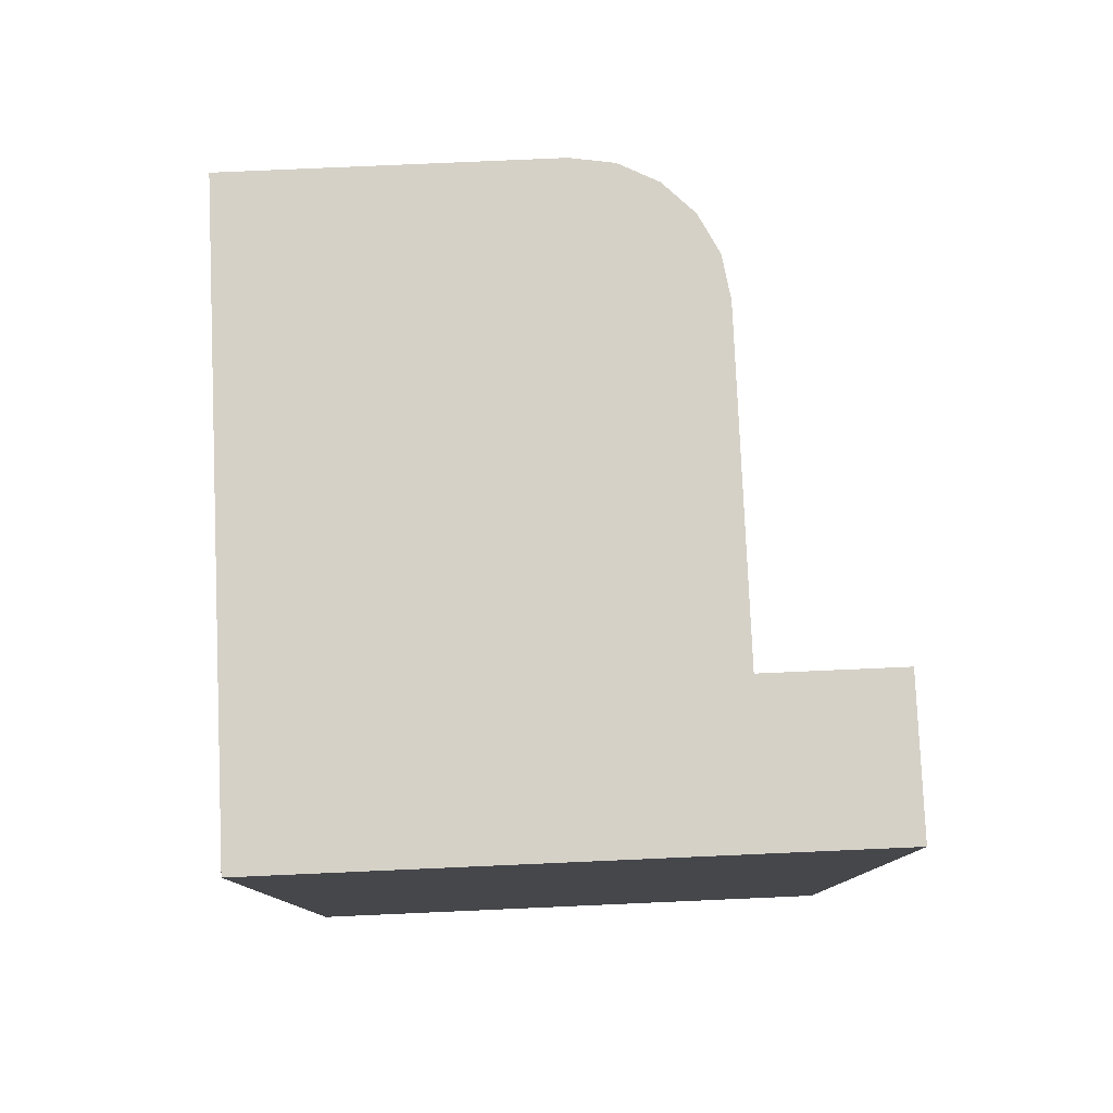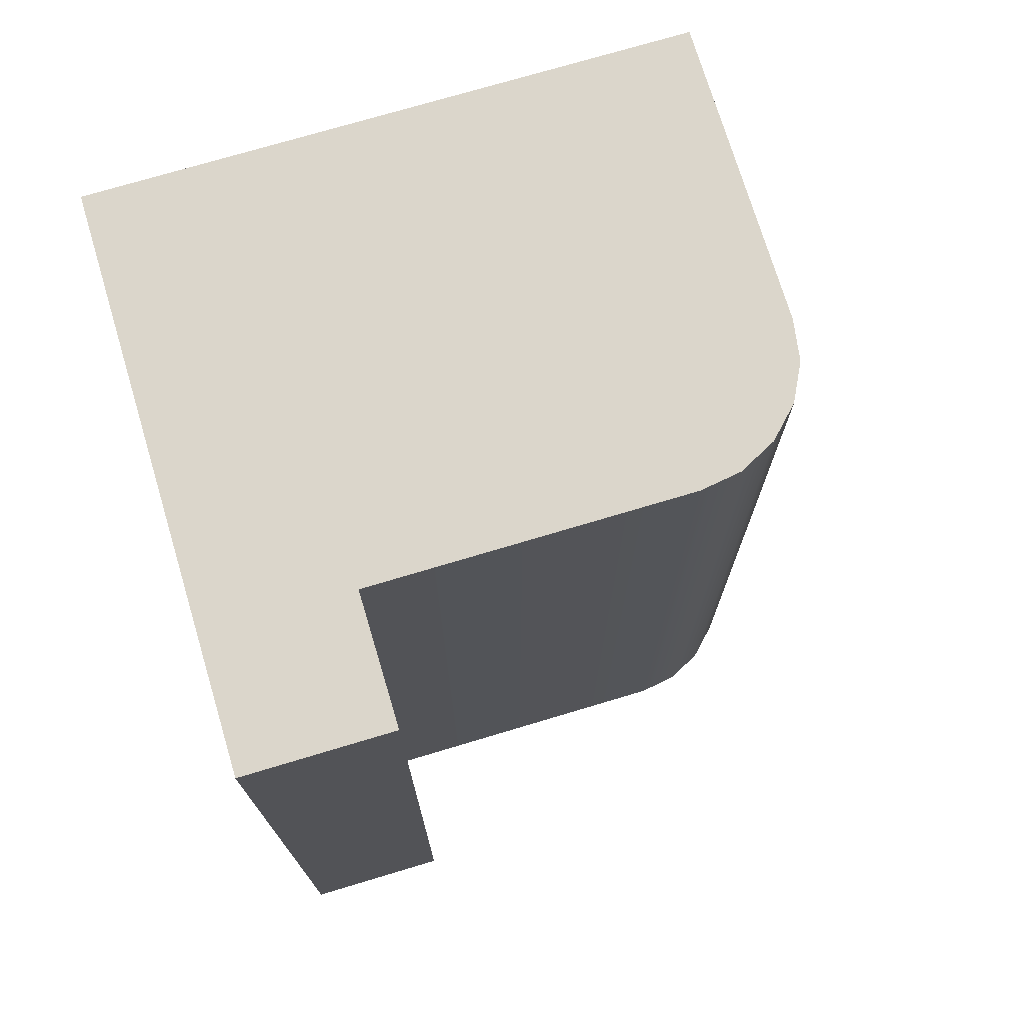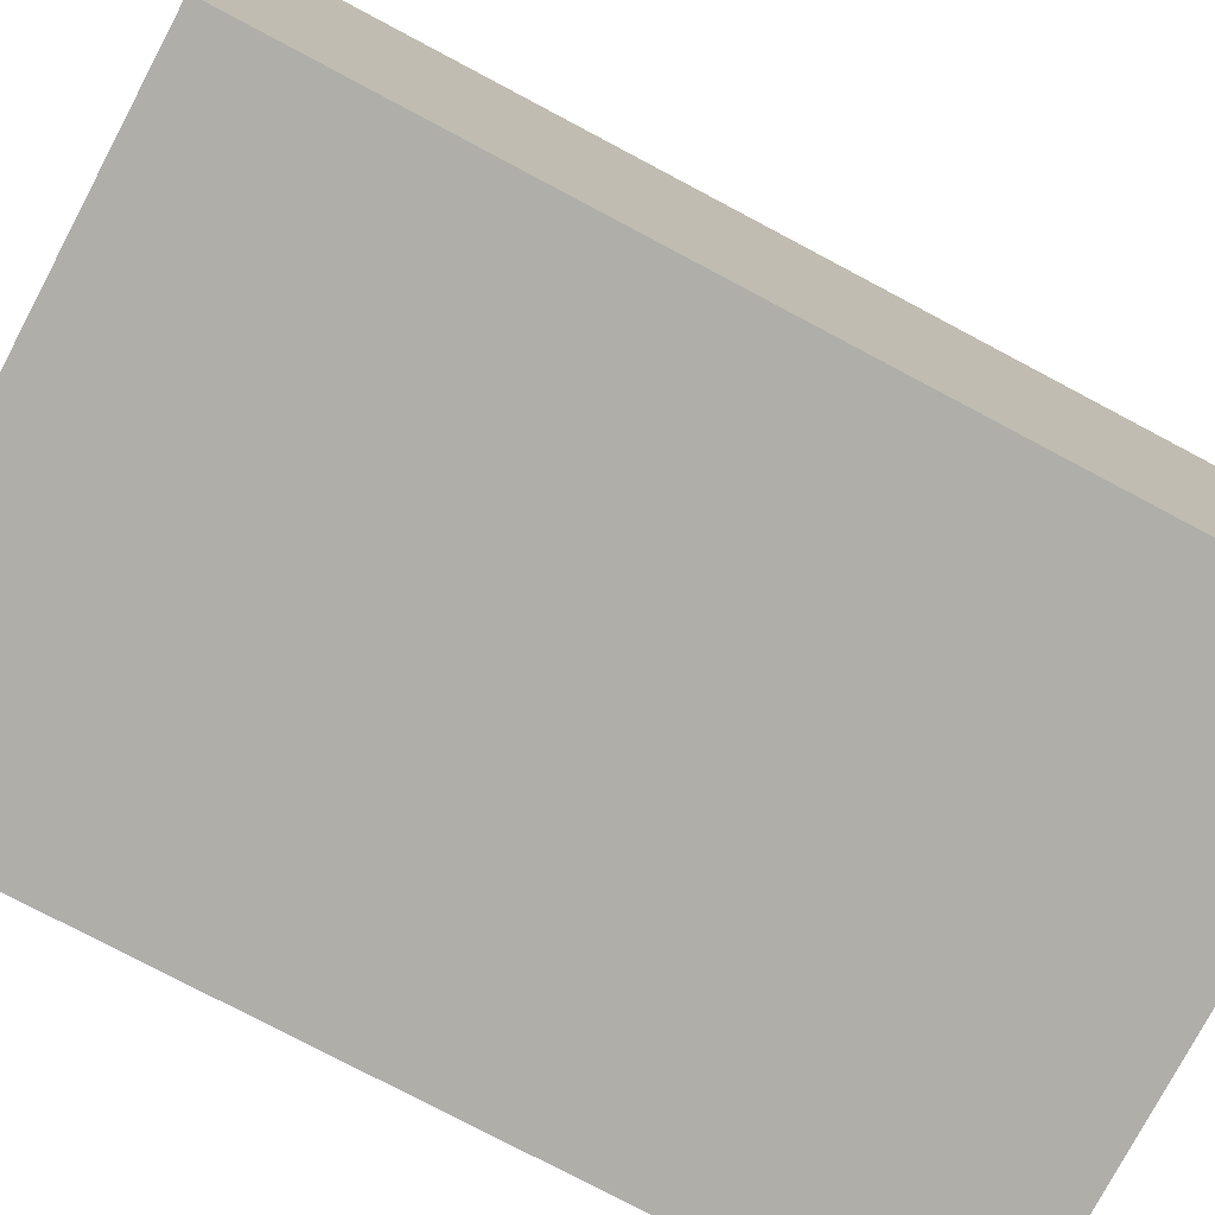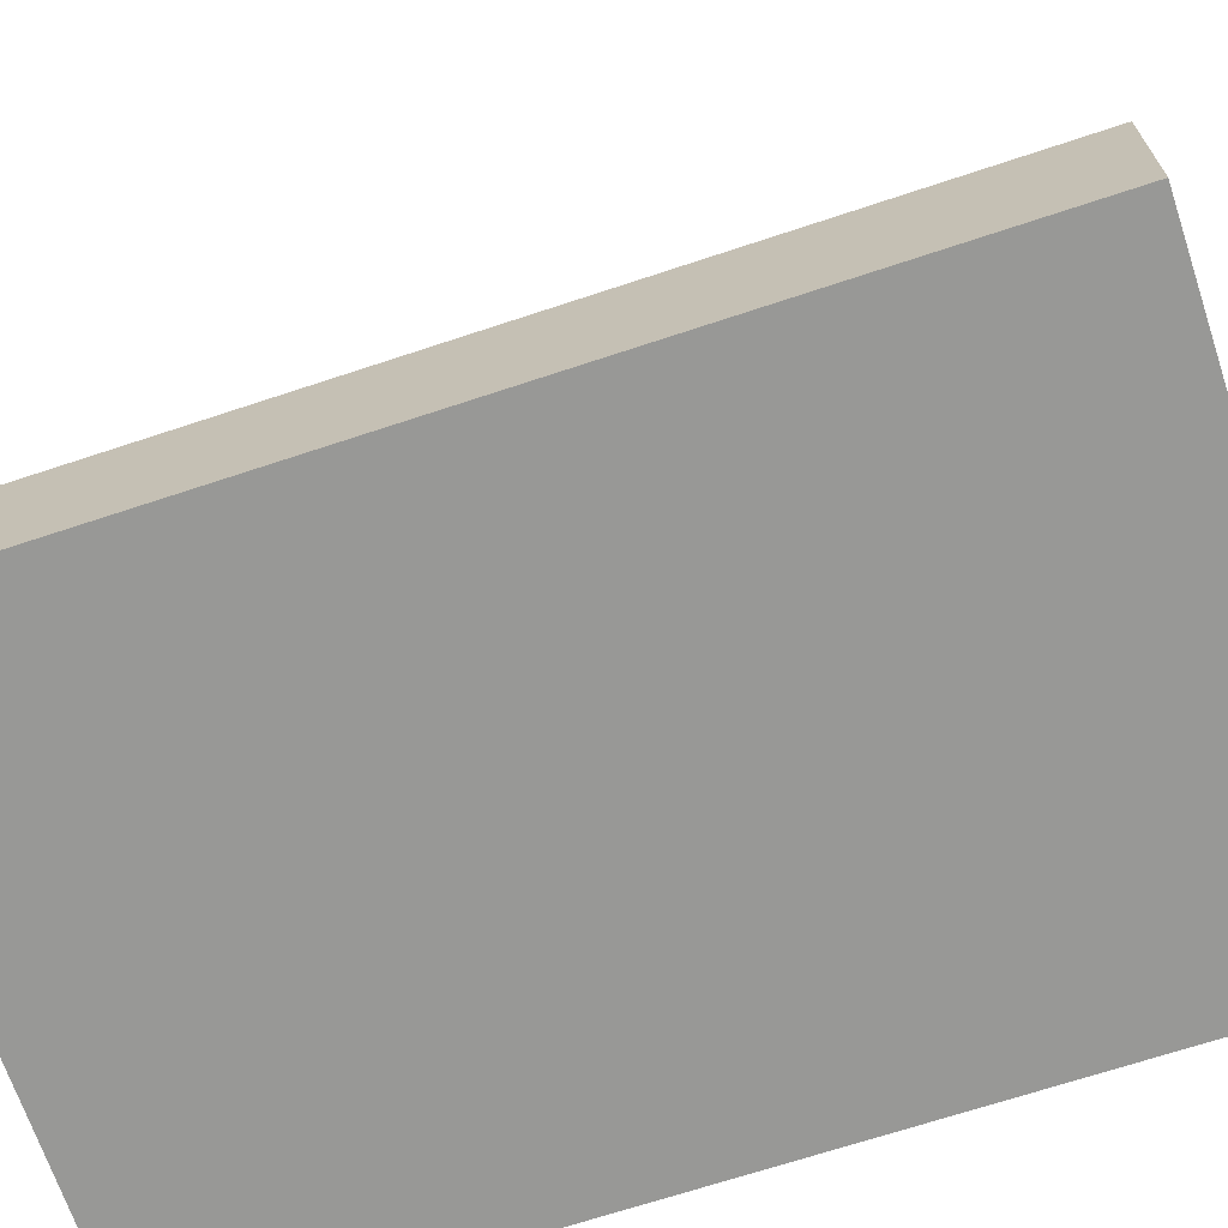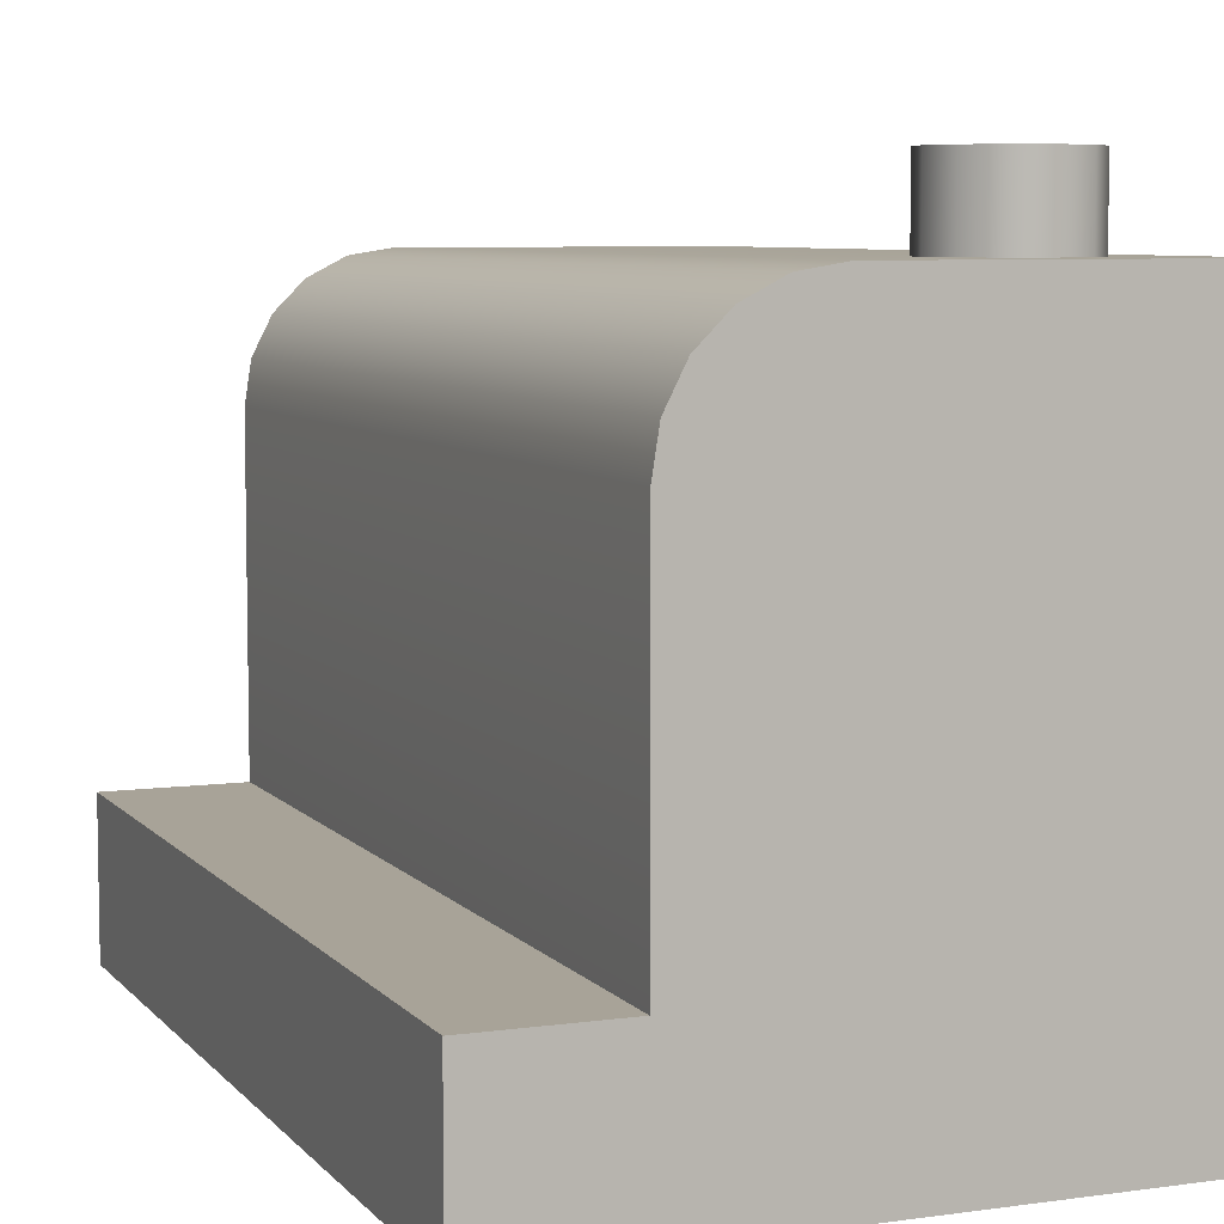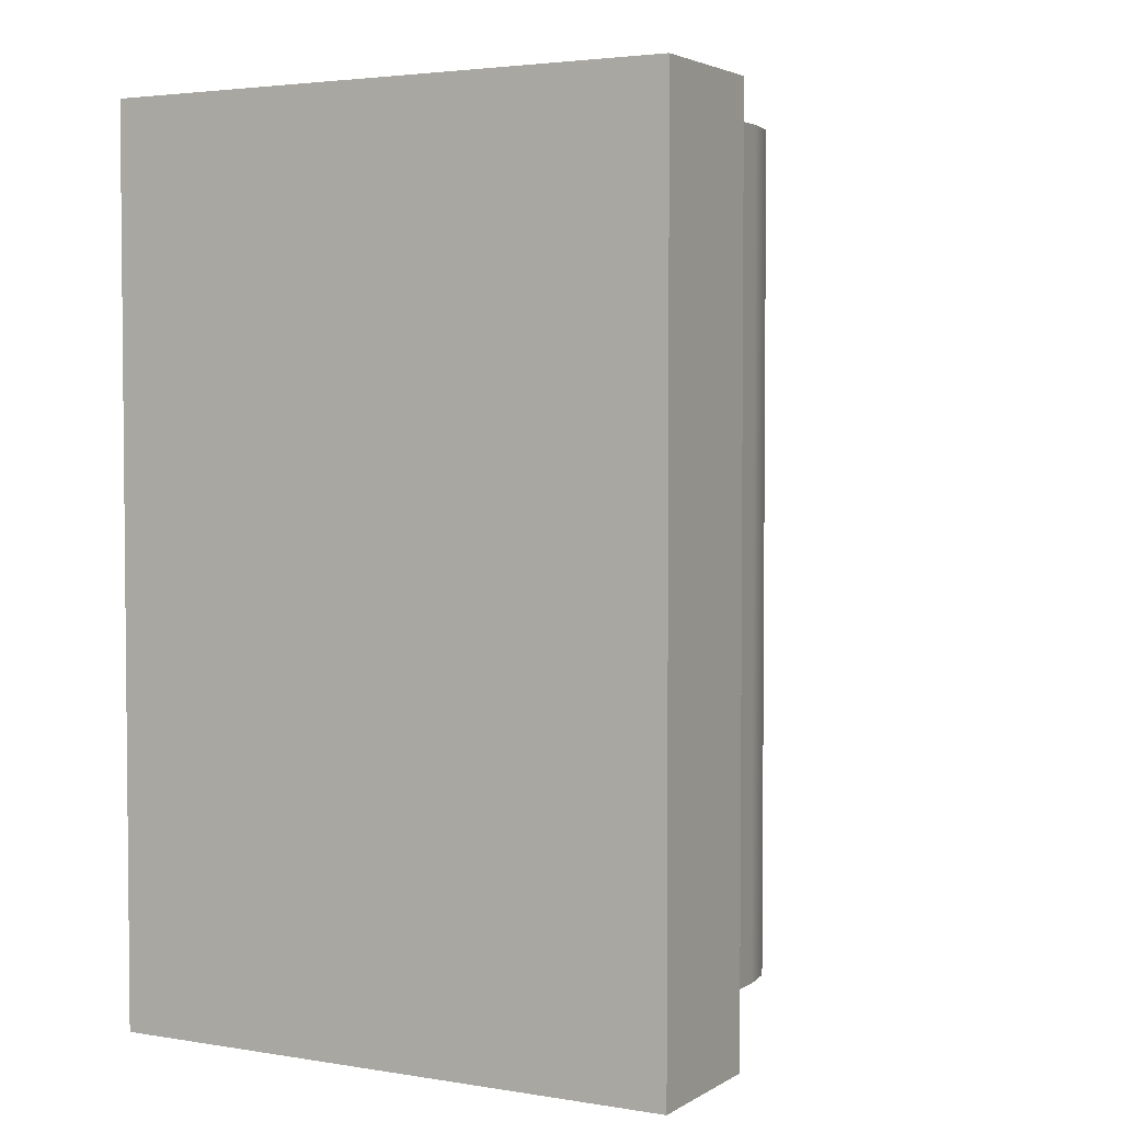
<metadata>
{"format":"obj","ext":"obj","renderer":"f3d","projection":"perspective","resolution":1024,"background":"white","views":[{"elev":79.3,"azim":-2.5,"up":"+Z"},{"elev":73.6,"azim":73.3,"up":"+Z"},{"elev":-77.5,"azim":-117.9,"up":"+Y"},{"elev":-68.5,"azim":108.4,"up":"+Y"},{"elev":6.9,"azim":158.0,"up":"+Y"},{"elev":3.3,"azim":28.8,"up":"+Z"}]}
</metadata>
<code>
g Springjuice1
v -9.153 1.85 -52.55
v -9.432 2.816 -52.55
v -9.153 2.111 -52.55
v -9.153 1.85 -54.12
v -9.153 2.111 -54.12
v -9.153 1.85 -52.55
v -9.432 2.816 -54.12
v -9.387 2.678 -54.12
v -9.387 2.678 -52.55
v -9.387 2.111 -52.55
v -9.387 2.111 -54.12
v -9.398 2.75 -54.12
v -9.398 2.75 -52.55
v -9.432 2.816 -54.12
v -9.432 2.816 -52.55
v -9.484 2.868 -54.12
v -9.484 2.868 -52.55
v -9.549 2.901 -54.12
v -9.549 2.901 -52.55
v -9.886 3.041 -53.98
v -9.886 2.851 -53.98
v -9.843 2.851 -53.93
v -9.843 3.041 -53.93
v -9.828 2.851 -53.88
v -9.828 3.041 -53.88
v -9.843 2.851 -53.82
v -9.843 3.041 -53.82
v -9.886 2.851 -53.78
v -9.886 3.041 -53.78
v -10.17 2.913 -52.55
v -9.432 2.816 -52.55
v -9.432 2.816 -54.12
v -10.04 3.041 -53.82
v -9.943 3.041 -53.76
v -9.843 3.041 -53.82
v -9.886 3.041 -53.78
v -10 3.041 -53.78
v -9.943 3.041 -53.99
v -9.828 3.041 -53.88
v -9.843 3.041 -53.93
v -9.886 3.041 -53.98
v -10.04 3.041 -53.93
v -10.06 3.041 -53.88
v -10 3.041 -53.98
v -9.484 2.868 -54.12
v -9.484 2.868 -52.55
v -9.549 2.901 -54.12
v -9.549 2.901 -52.55
v -9.622 2.913 -54.12
v -9.622 2.913 -52.55
v -9.549 2.901 -52.55
v -9.549 2.901 -54.12
v -9.622 2.913 -54.12
v -10.17 2.913 -52.55
v -9.622 2.913 -52.55
v -10.17 2.913 -54.12
v -10.04 2.851 -53.93
v -9.153 2.111 -52.55
v -9.153 2.111 -54.12
v -9.387 2.111 -52.55
v -9.387 2.111 -54.12
v -9.387 2.111 -52.55
v -9.153 1.85 -52.55
v -9.153 2.111 -52.55
v -10.17 1.85 -52.55
v -10.17 2.111 -52.55
v -9.387 2.678 -52.55
v -9.622 2.913 -52.55
v -10.17 2.913 -52.55
v -9.398 2.75 -52.55
v -9.484 2.868 -52.55
v -9.549 2.901 -52.55
v -9.432 2.816 -52.55
v -9.828 3.041 -53.88
v -9.886 2.851 -53.78
v -10.06 2.851 -53.88
v -9.886 3.041 -53.78
v -9.943 2.851 -53.76
v -9.943 3.041 -53.76
v -10 3.041 -53.78
v -10 2.851 -53.78
v -10.17 1.85 -52.55
v -10.17 2.913 -52.55
v -10.17 1.85 -54.12
v -10.17 2.111 -54.12
v -10.17 1.85 -52.55
v -10.17 2.111 -52.55
v -10.17 1.85 -54.12
v -10.17 2.913 -52.55
v -10.17 2.913 -54.12
v -10 3.041 -53.98
v -10 2.851 -53.98
v -10.04 3.041 -53.93
v -10.04 2.851 -53.93
v -10.06 3.041 -53.88
v -10.06 2.851 -53.88
v -10.04 3.041 -53.82
v -10.04 2.851 -53.82
v -10 3.041 -53.78
v -10 2.851 -53.78
v -9.153 1.85 -52.55
v -10.17 1.85 -52.55
v -10.17 1.85 -54.12
v -9.153 1.85 -54.12
v -9.153 1.85 -52.55
v -10.17 1.85 -52.55
v -10.17 1.85 -54.12
v -9.153 2.111 -54.12
v -9.387 2.111 -54.12
v -10.17 1.85 -54.12
v -10.17 2.111 -54.12
v -9.153 1.85 -54.12
v -9.153 2.111 -54.12
v -9.387 2.678 -54.12
v -9.622 2.913 -54.12
v -10.17 2.913 -54.12
v -9.398 2.75 -54.12
v -9.484 2.868 -54.12
v -9.432 2.816 -54.12
v -9.549 2.901 -54.12
v -9.886 3.041 -53.98
v -9.886 2.851 -53.98
v -9.943 3.041 -53.99
v -9.943 2.851 -53.99
v -10 3.041 -53.98
v -10 2.851 -53.98
f 3 4 5
f 4 3 6
f 8 9 10
f 8 10 11
f 12 9 8
f 12 13 9
f 14 13 12
f 14 15 13
f 15 14 16
f 16 17 15
f 20 22 21
f 23 22 20
f 23 24 22
f 25 24 23
f 25 26 24
f 27 26 25
f 27 28 26
f 29 28 27
f 33 34 35
f 35 34 36
f 34 33 37
f 38 33 35
f 38 35 39
f 38 39 40
f 38 40 41
f 33 38 42
f 33 42 43
f 42 38 44
f 46 45 47
f 47 48 46
f 49 50 51
f 51 52 49
f 53 54 55
f 54 53 56
f 58 59 60
f 60 59 61
f 62 63 64
f 62 65 63
f 65 62 66
f 67 66 62
f 67 68 66
f 68 69 66
f 70 68 67
f 68 70 71
f 68 71 72
f 71 70 73
f 77 78 75
f 79 78 77
f 79 81 78
f 80 81 79
f 85 86 87
f 86 85 88
f 89 85 87
f 89 90 85
f 91 92 93
f 93 92 94
f 93 94 95
f 95 94 96
f 95 96 97
f 97 96 98
f 97 98 99
f 99 98 100
f 103 104 105
f 103 105 106
f 109 110 111
f 110 109 112
f 113 112 109
f 111 114 109
f 115 114 111
f 115 111 116
f 114 115 117
f 118 117 115
f 117 118 119
f 118 115 120
f 121 122 123
f 123 122 124
f 123 124 125
f 125 124 126

</code>
